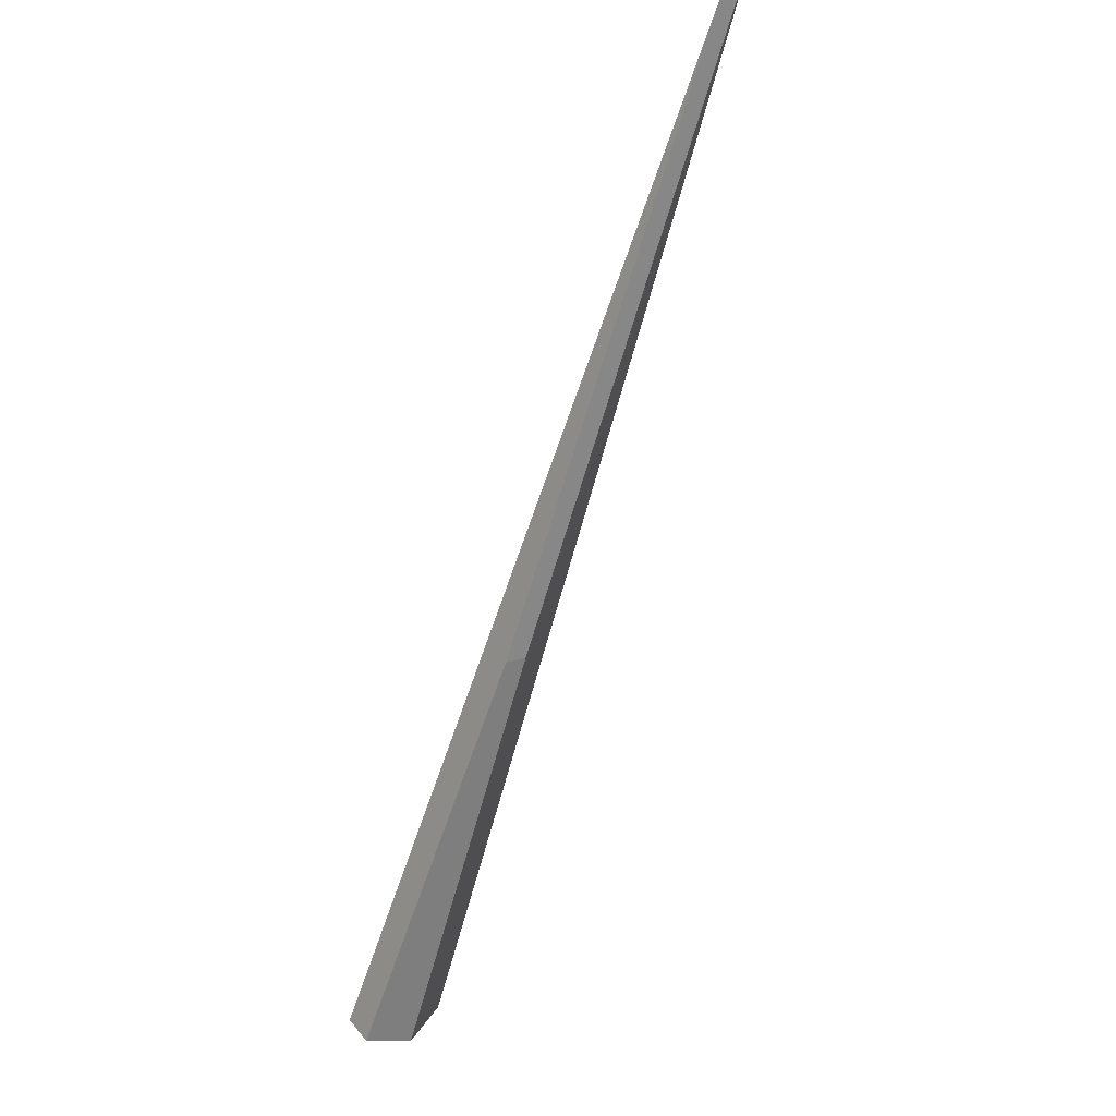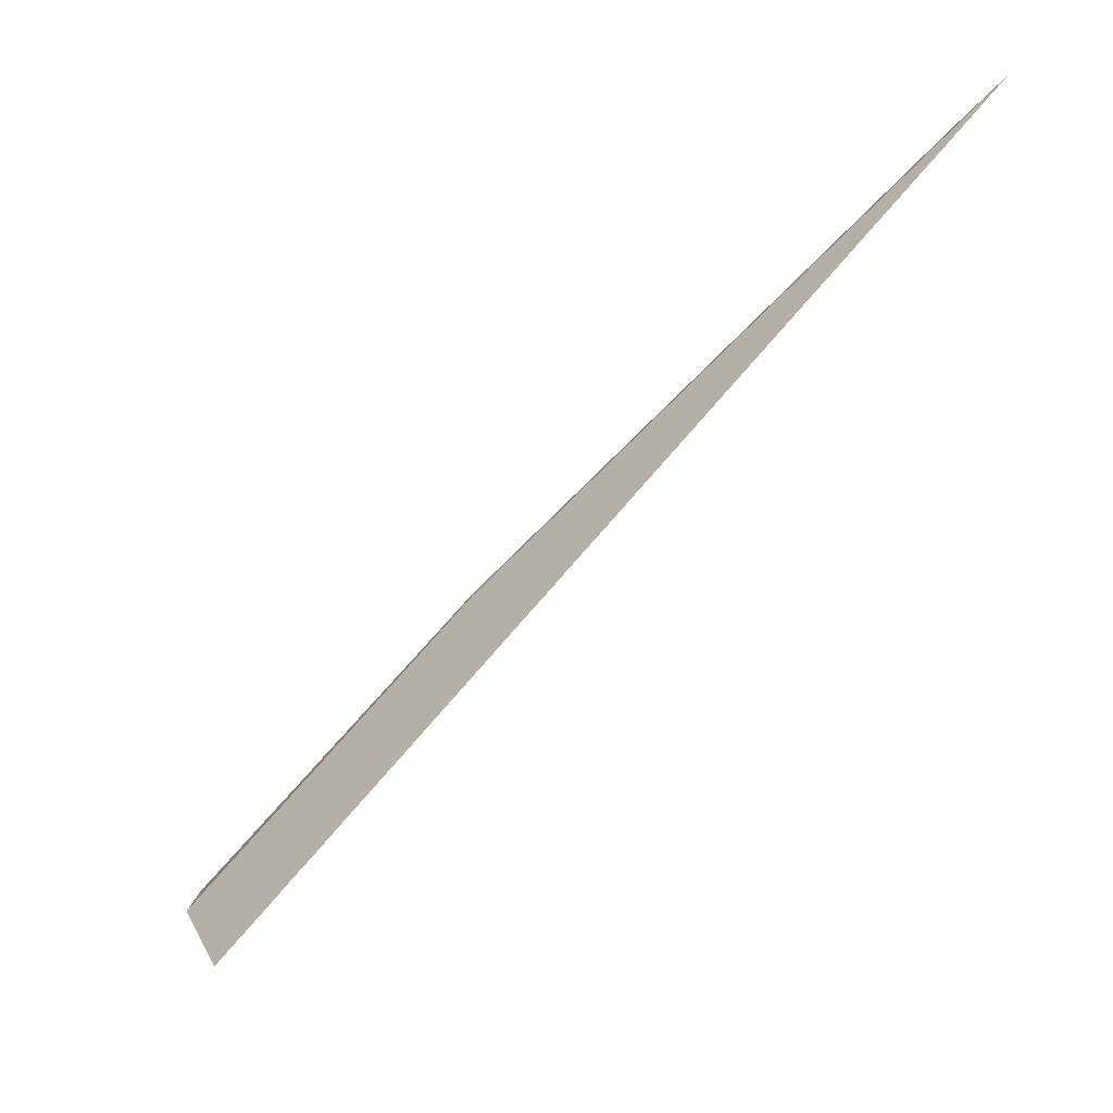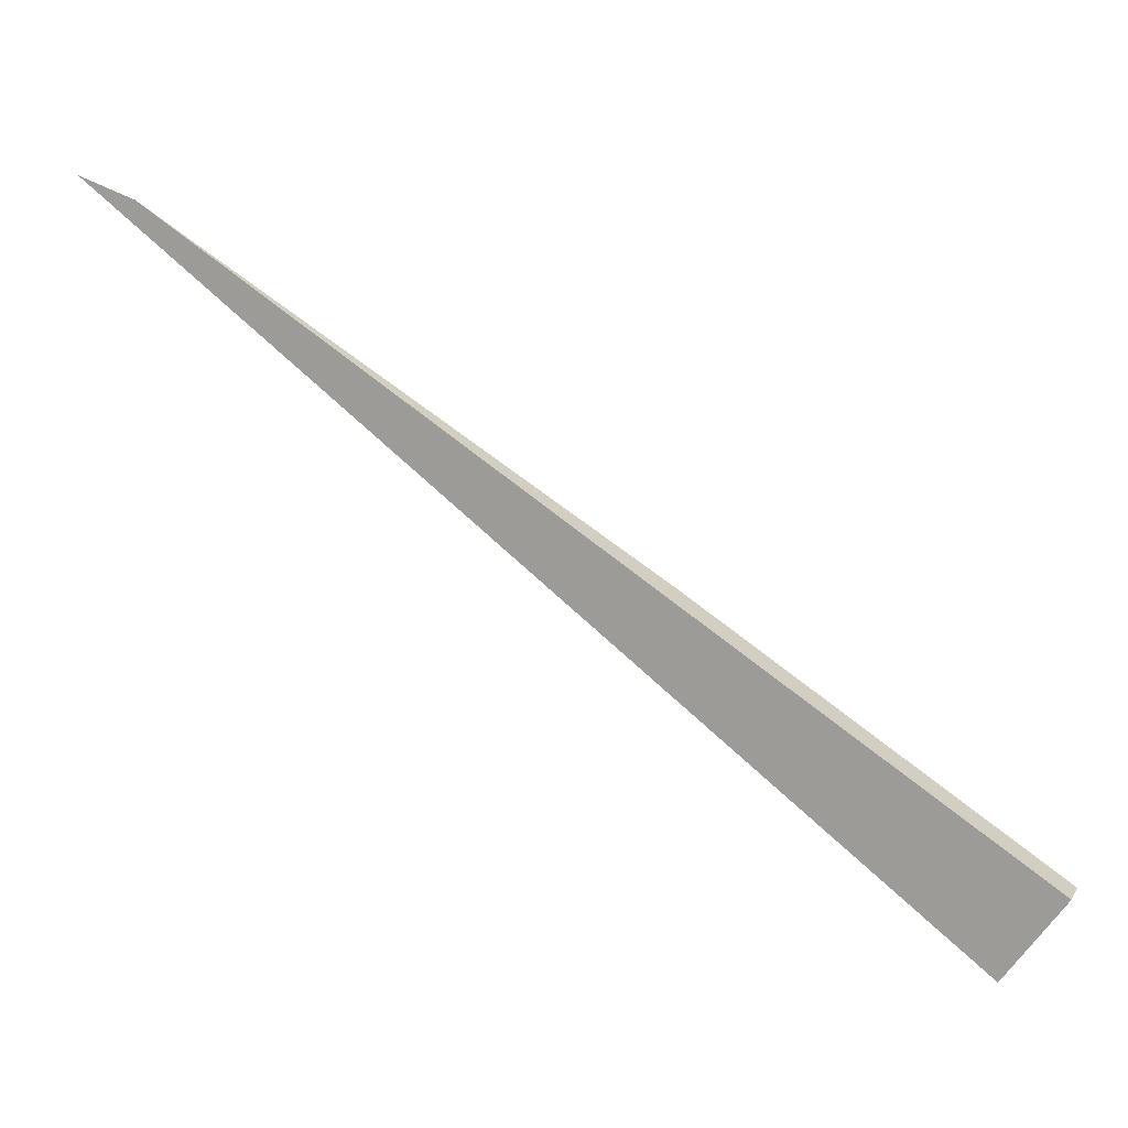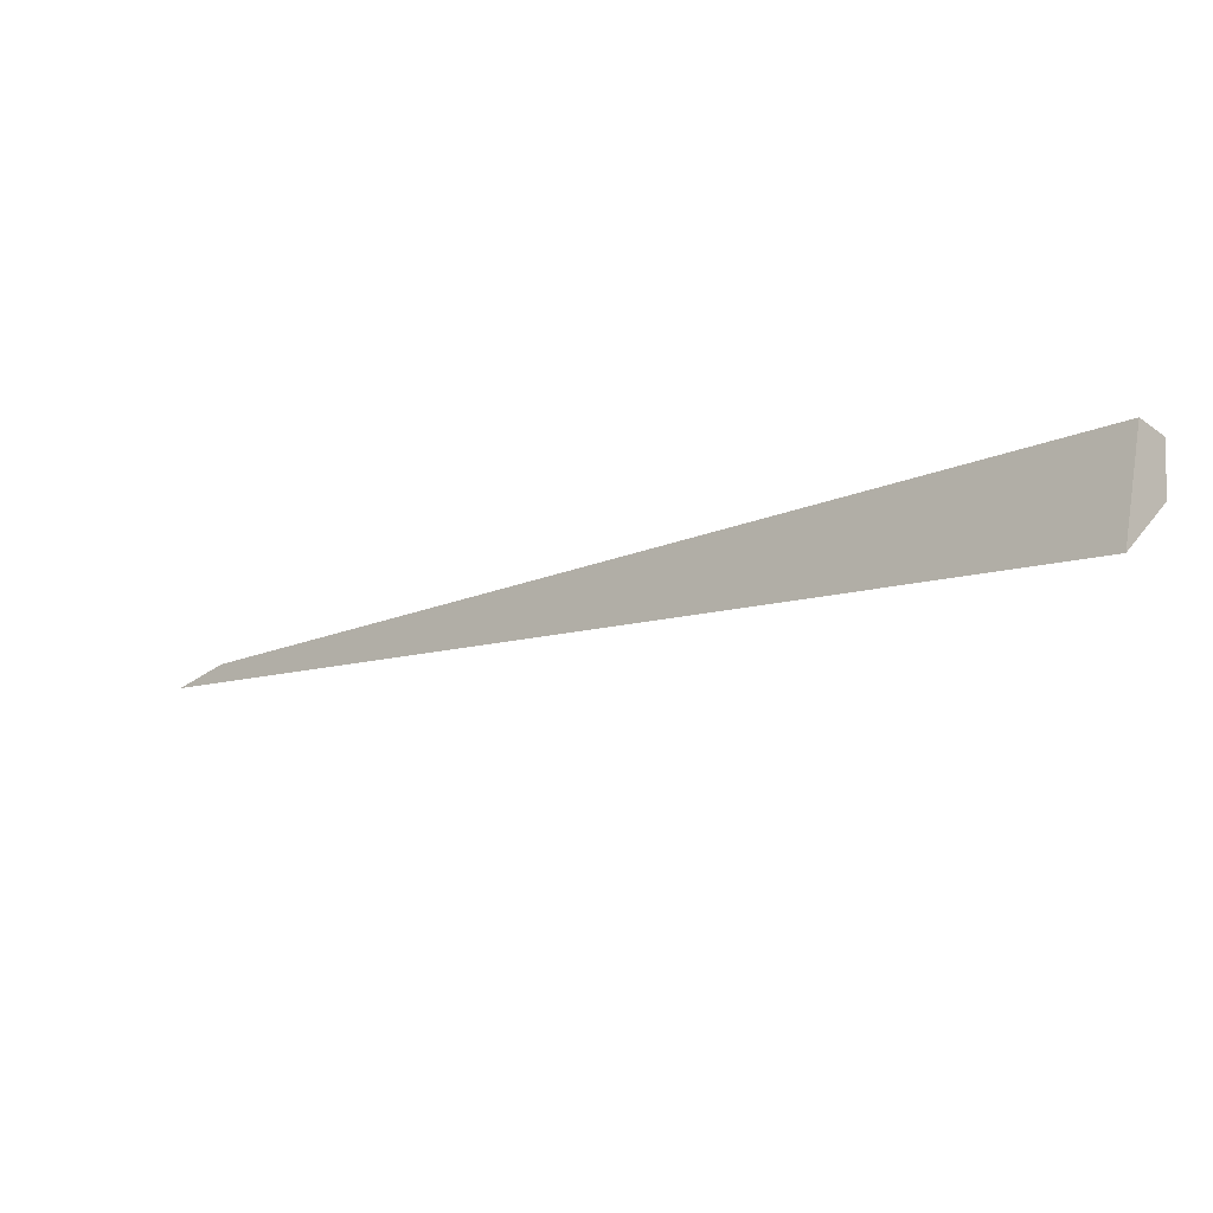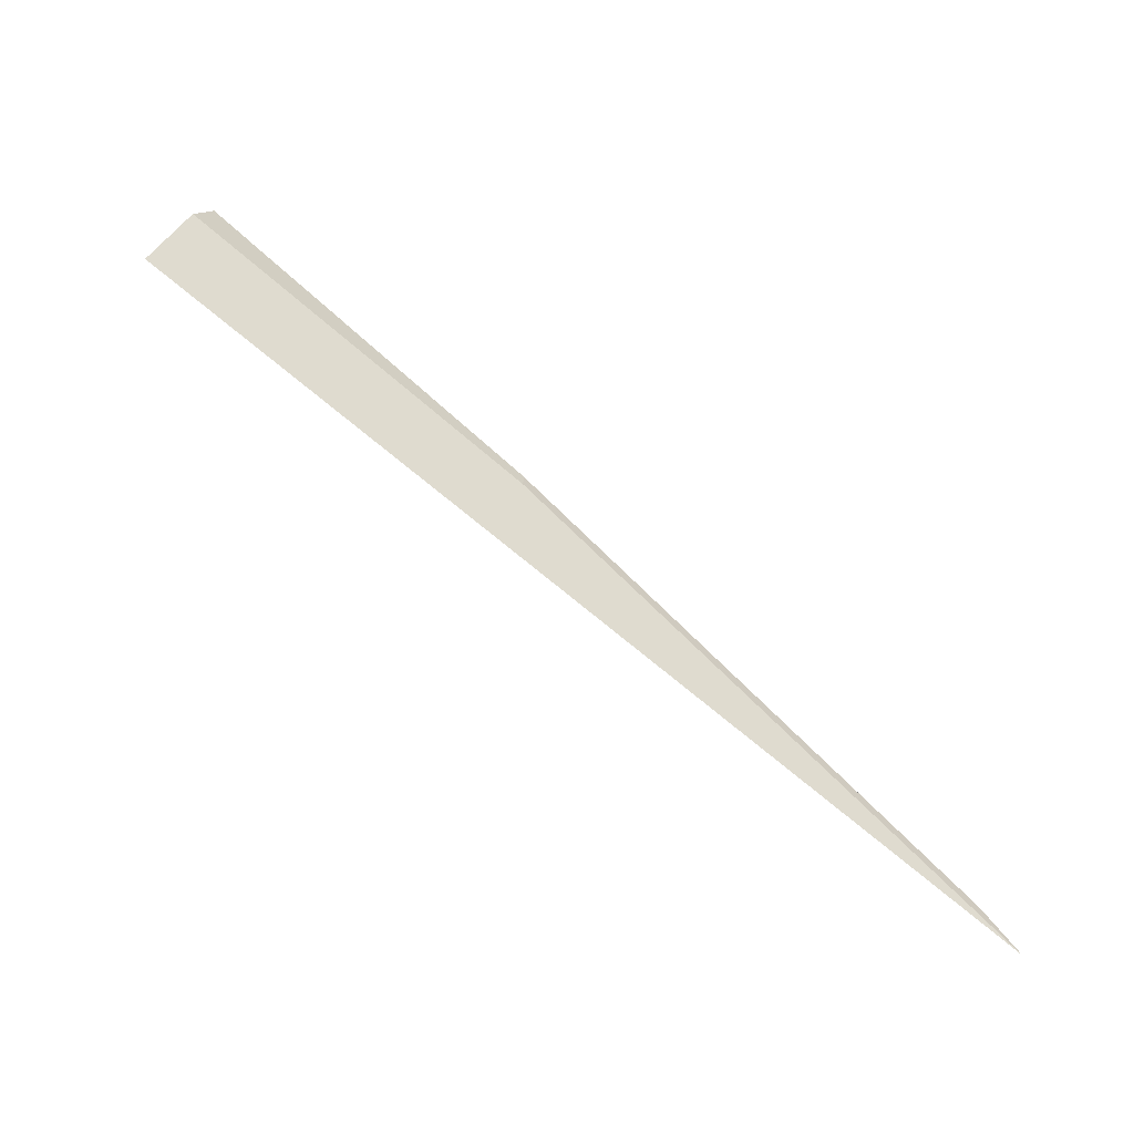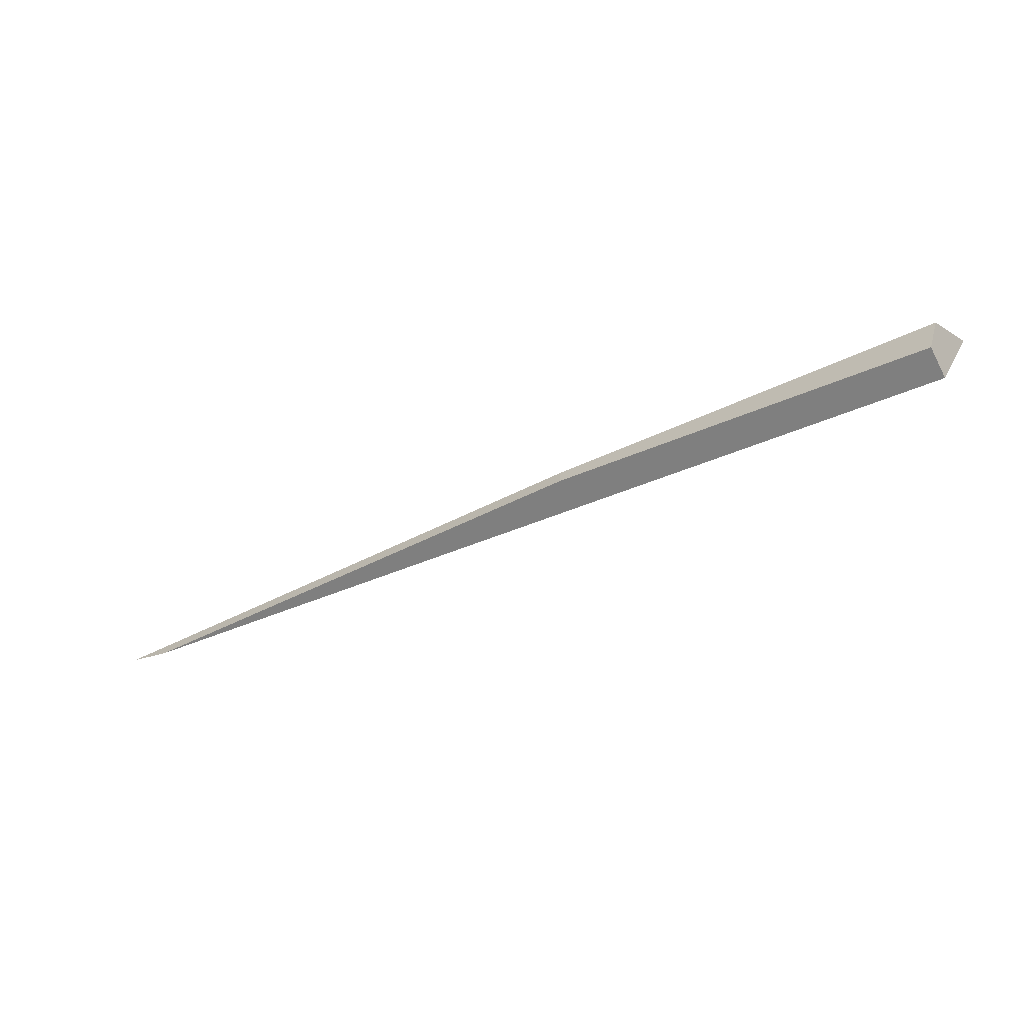
<metadata>
{"format":"obj","ext":"obj","renderer":"f3d","projection":"perspective","resolution":1024,"background":"white","views":[{"elev":73.5,"azim":-49.1,"up":"+Y"},{"elev":-10.2,"azim":53.3,"up":"+Y"},{"elev":-20.6,"azim":-167.0,"up":"+Y"},{"elev":-75.5,"azim":-137.2,"up":"+Y"},{"elev":56.1,"azim":78.9,"up":"+Z"},{"elev":-5.8,"azim":-106.1,"up":"+Z"}]}
</metadata>
<code>
o WoodenBrokenPlanks_356
v 118.1 38.86 72.23
v 118 39.14 72.7
v 123.6 43.64 71.02
v 131.5 49.75 68.12
v 118.5 38.79 73.22
v 123.8 43.57 71.19
v 132.5 50.23 68
v 119.3 37.88 73.09
f 1 2 3 4
f 3 2 5 6
f 6 7 4 3
f 8 7 6 5
f 1 8 5 2
f 8 1 4 7

</code>
